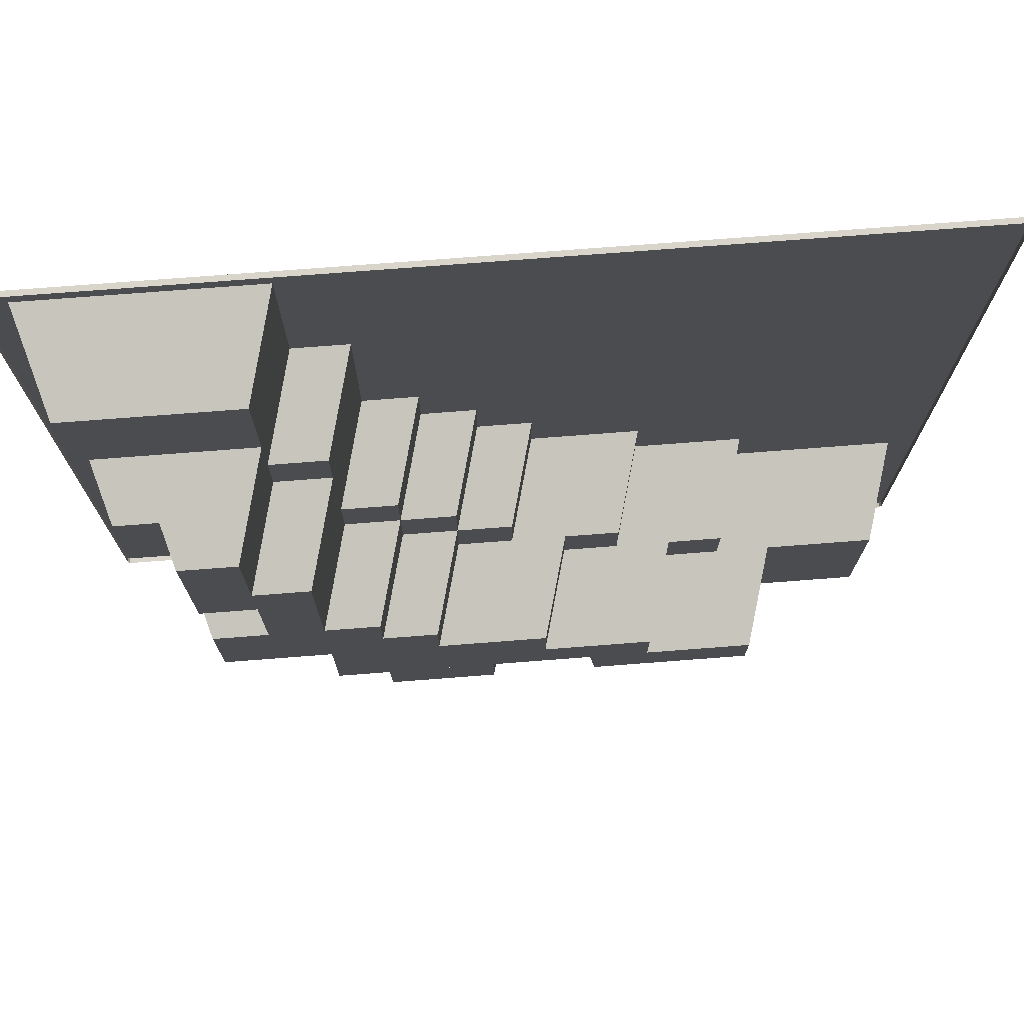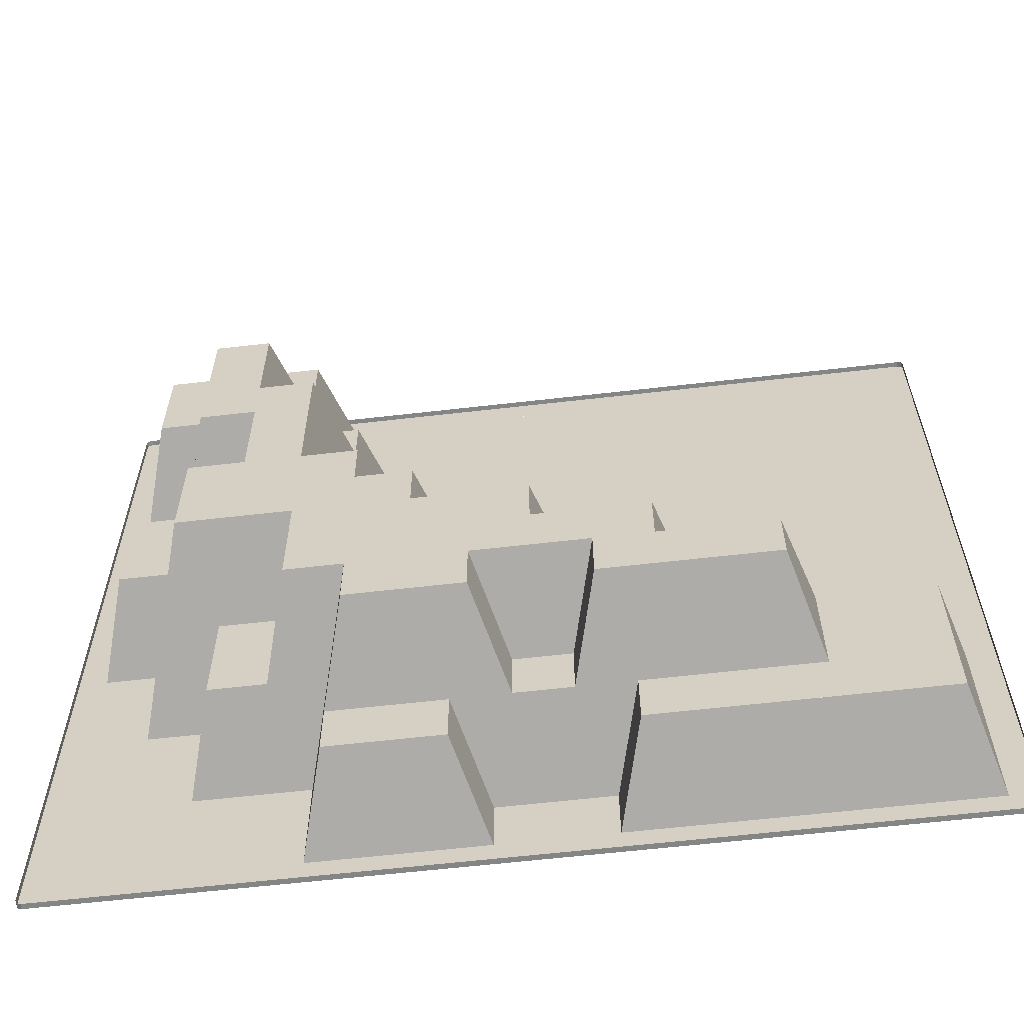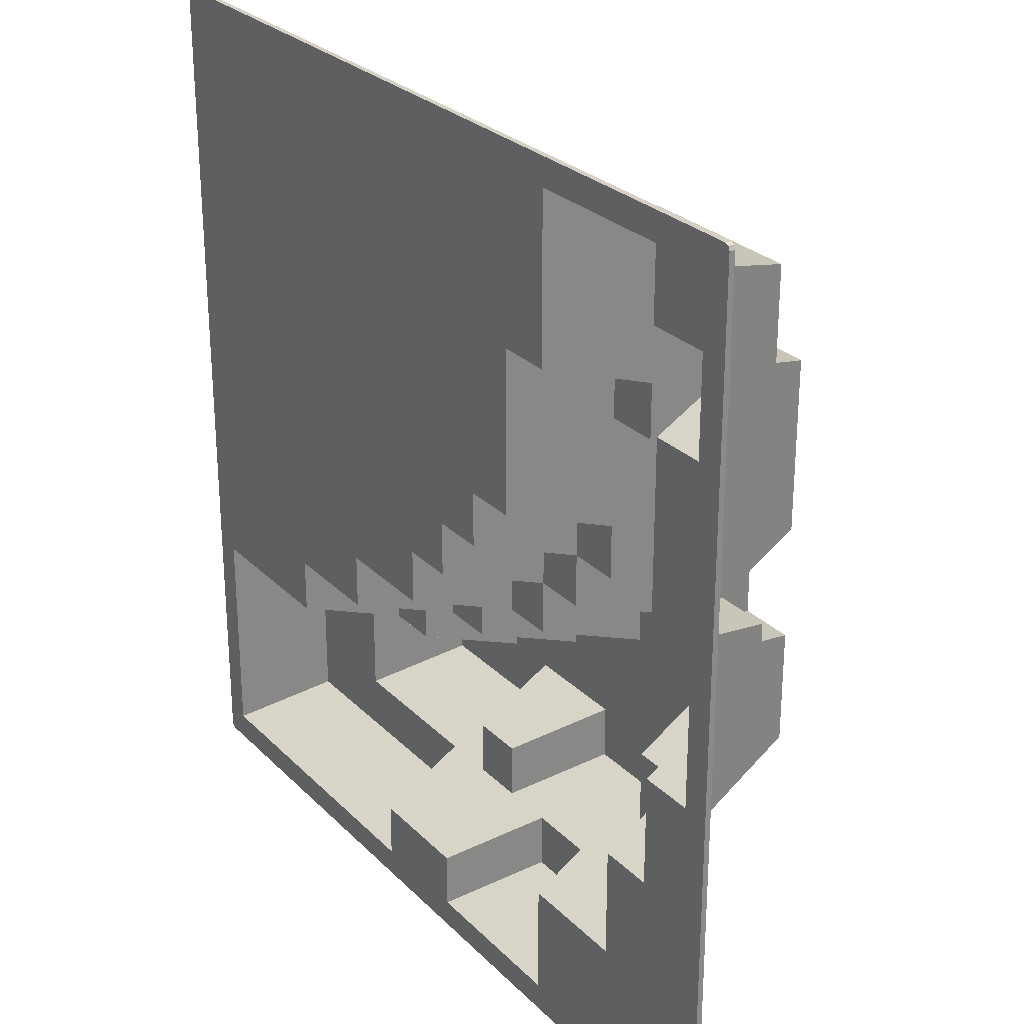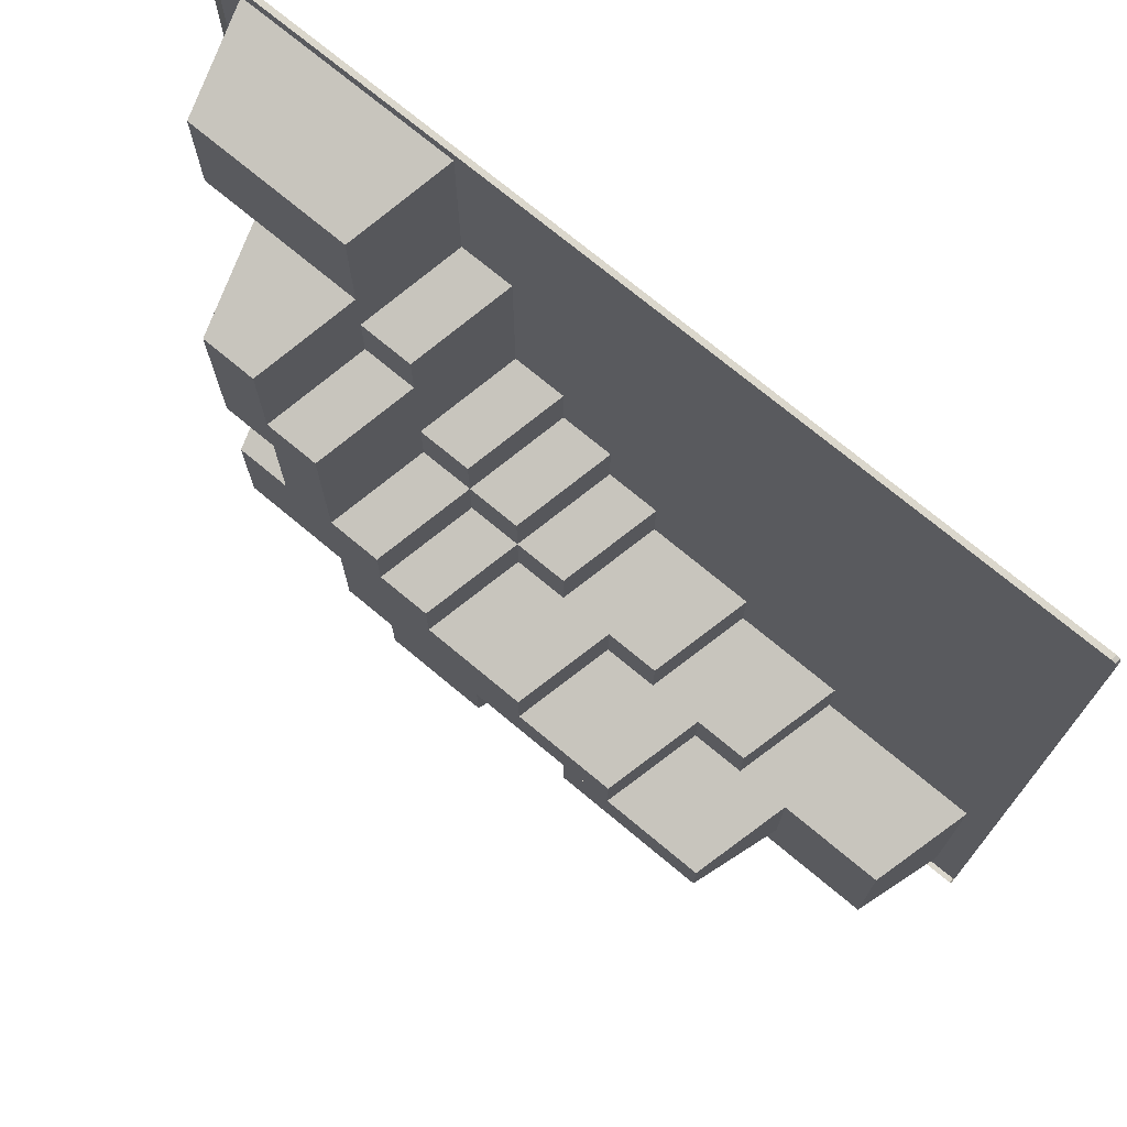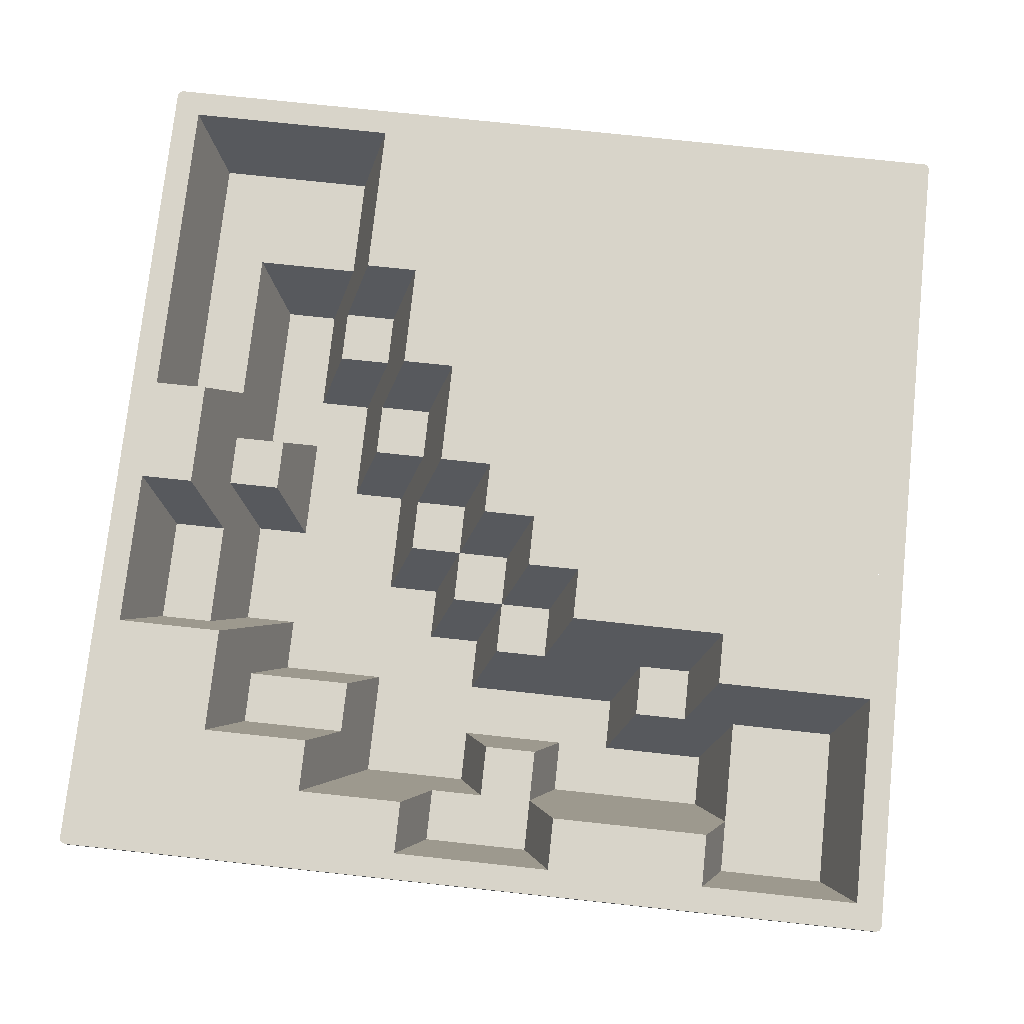
<metadata>
{"format":"obj","ext":"obj","renderer":"f3d","projection":"perspective","resolution":1024,"background":"white","views":[{"elev":74.6,"azim":-4.4,"up":"+Z"},{"elev":-61.6,"azim":6.7,"up":"+Z"},{"elev":27.0,"azim":-124.0,"up":"+Z"},{"elev":73.1,"azim":39.8,"up":"+Z"},{"elev":75.7,"azim":-83.9,"up":"+Y"}]}
</metadata>
<code>
v 15 0.2 -15
v 15.8 0.2 -15.8
v 15.8 0.2 15.8
v 15 0.2 15
v 15 0.2 15
v 15.8 0.2 15.8
v -15.8 0.2 15.8
v -15 0.2 15
v 15 0.2 15
v -7 0.2 15
v 15 0.2 -7
v 15.8 0.2 15.8
v 16 0.2 15.8
v 15.94 0.2 15.94
v 15.8 0.2 15.8
v 15.94 0.2 15.94
v 15.8 0.2 16
v 15.94 0.2 15.94
v 16 0.2 15.8
v 16 0 15.8
v 15.94 0 15.94
v 15.8 0.2 16
v 15.94 0.2 15.94
v 15.94 0 15.94
v 15.8 0 16
v -15.8 0.2 15.8
v -16 0.2 15.8
v -15.94 0.2 15.94
v -15.8 0.2 15.8
v -15.94 0.2 15.94
v -15.8 0.2 16
v -15.94 0.2 15.94
v -16 0.2 15.8
v -16 0 15.8
v -15.94 0 15.94
v -15.8 0.2 16
v -15.94 0.2 15.94
v -15.94 0 15.94
v -15.8 0 16
v -15.8 0.2 -15.8
v -16 0.2 -15.8
v -15.94 0.2 -15.94
v -15.8 0.2 -15.8
v -15.94 0.2 -15.94
v -15.8 0.2 -16
v -15.94 0.2 -15.94
v -16 0.2 -15.8
v -16 0 -15.8
v -15.94 0 -15.94
v -15.8 0.2 -16
v -15.94 0.2 -15.94
v -15.94 0 -15.94
v -15.8 0 -16
v 15.8 0.2 -15.8
v 16 0.2 -15.8
v 15.94 0.2 -15.94
v 15.8 0.2 -15.8
v 15.94 0.2 -15.94
v 15.8 0.2 -16
v 15.94 0.2 -15.94
v 16 0.2 -15.8
v 16 0 -15.8
v 15.94 0 -15.94
v 15.8 0.2 -16
v 15.94 0.2 -15.94
v 15.94 0 -15.94
v 15.8 0 -16
v -4 -3.4 -2
v -4 -3.4 0
v -2 -3.4 0
v -2 -3.4 -2
v -4 -3.4 -2
v -5 -7 -3
v -5 -7 -1
v -4 -3.4 0
v -4 -3.4 -2
v -2 -3.4 -2
v -3 -7 -3
v -5 -7 -3
v -4 -3.4 2
v -4 -3.4 0
v -6 -3.4 0
v -6 -3.4 2
v -4 -3.4 2
v -3 0.2 3
v -3 0.2 1
v -4 -3.4 0
v -4 -3.4 2
v -6 -3.4 2
v -5 0.2 3
v -3 0.2 3
v 0 -3.4 -2
v 0 -3.4 -4
v -2 -3.4 -4
v -2 -3.4 -2
v 0 -3.4 -2
v 1 0.2 -1
v 1 0.2 -3
v 0 -3.4 -4
v 0 -3.4 -2
v -2 -3.4 -2
v -1 0.2 -1
v 1 0.2 -1
v -6 -3.4 8
v -6 -3.4 6
v -8 -3.4 6
v -8 -3.4 8
v -6 -3.4 8
v -8 -3.4 8
v -7 0.2 9
v -5 0.2 9
v 4 -3.4 -4
v 2 -3.4 -4
v 2 -3.4 -6
v 4 -3.4 -6
v 4 -3.4 -4
v 4 -3.4 -6
v 5 0.2 -5
v 5 0.2 -3
v 8 -3.4 -6
v 6 -3.4 -6
v 6 -3.4 -8
v 8 -3.4 -8
v 8 -3.4 -6
v 8 -3.4 -8
v 9 0.2 -7
v 9 0.2 -5
v -2 -3.4 -12
v -6 -3.4 -12
v -6 -3.4 -14
v -2 -3.4 -14
v -2 -3.4 -12
v -2 -3.4 -14
v -1 0.2 -15
v -1 0.2 -13
v -10 -3.4 -6
v -8 -3.4 -6
v -8 -3.4 -10
v -10 -3.4 -10
v -10 -3.4 -6
v -10 -3.4 -10
v -11 0.2 -11
v -11 0.2 -7
v -1 0.2 1
v -1 0.2 -1
v -2 -3.4 -2
v -2 -3.4 0
v -1 0.2 1
v -2 -3.4 0
v -4 -3.4 0
v -3 0.2 1
v -13 0.2 -7
v -13 0.2 -3
v -12 -3.4 -2
v -12 -3.4 -6
v -13 0.2 -7
v -12 -3.4 -6
v -10 -3.4 -6
v -11 0.2 -7
v 2 -3.4 -10
v 0 -3.4 -10
v 0 -3.4 -12
v 2 -3.4 -12
v 2 -3.4 -10
v 2 -3.4 -12
v 3 -7 -11
v 3 -7 -9
v -5 -7 -9
v -5 -7 -11
v -6 -3.4 -12
v -6 -3.4 -10
v -5 -7 -9
v -6 -3.4 -10
v -8 -3.4 -10
v -7 -7 -9
v -7 0.2 -11
v -7 0.2 -15
v -6 -3.4 -14
v -6 -3.4 -10
v -7 0.2 -11
v -6 -3.4 -10
v -10 -3.4 -10
v -11 0.2 -11
v -5 -7 -1
v -4 -3.4 0
v -6 -3.4 0
v -7 -7 -1
v -2 -3.4 -4
v -2 -3.4 -2
v -3 -7 -3
v -3 -7 -5
v -9 -7 5
v -8 -3.4 6
v -6 -3.4 6
v -7 -7 5
v 1 -7 -7
v 2 -3.4 -6
v 2 -3.4 -4
v 1 -7 -5
v 5 -7 -9
v 6 -3.4 -8
v 6 -3.4 -6
v 5 -7 -7
v -1 -7 -11
v 0 -3.4 -12
v 0 -3.4 -10
v -1 -7 -9
v -7 -7 -9
v -8 -3.4 -10
v -8 -3.4 -6
v -7 -7 -5
v 4 -3.4 -14
v 3 0.2 -15
v 3 0.2 -13
v 4 -3.4 -12
v -11 -7 -1
v -12 -3.4 0
v -10 -3.4 0
v -9 -7 -1
v -14 -3.4 2
v -15 0.2 3
v -13 0.2 3
v -12 -3.4 2
v -14 -3.4 -2
v -15 0.2 -3
v -13 0.2 -3
v -12 -3.4 -2
v -15 0.2 9
v -14 -3.4 10
v -12 -3.4 10
v -13 0.2 9
v -11 -7 3
v -12 -3.4 2
v -10 -3.4 2
v -9 -7 3
v -9 -7 5
v -8 -3.4 6
v -8 -3.4 10
v -9 -7 9
v -7 0.2 9
v -8 -3.4 8
v -8 -3.4 14
v -7 0.2 15
v 5 -7 -9
v 6 -3.4 -8
v 10 -3.4 -8
v 9 -7 -9
v 9 0.2 -7
v 8 -3.4 -8
v 14 -3.4 -8
v 15 0.2 -7
v -7 -7 -5
v -8 -3.4 -6
v -12 -3.4 -6
v -11 -7 -5
v -6 -3.4 8
v -6 -3.4 2
v -5 0.2 3
v -5 0.2 9
v 4 -3.4 -4
v 0 -3.4 -4
v 1 0.2 -3
v 5 0.2 -3
v 8 -3.4 -6
v 4 -3.4 -6
v 5 0.2 -5
v 9 0.2 -5
v 2 -3.4 -4
v -2 -3.4 -4
v -3 -7 -5
v 1 -7 -5
v 6 -3.4 -6
v 2 -3.4 -6
v 1 -7 -7
v 5 -7 -7
v -15 0.2 9
v -15 0.2 3
v -13 0.2 3
v -13 0.2 9
v 3 0.2 -15
v -1 0.2 -15
v -1 0.2 -13
v 3 0.2 -13
v -14 -3.4 14
v -14 -3.4 10
v -8 -3.4 10
v -8 -3.4 14
v -12 -3.4 2
v -12 -3.4 -2
v -14 -3.4 -2
v -14 -3.4 2
v -12 -3.4 2
v -12 -3.4 0
v -10 -3.4 0
v -10 -3.4 2
v 10 -3.4 -14
v 4 -3.4 -14
v 4 -3.4 -12
v 10 -3.4 -12
v 14 -3.4 -14
v 10 -3.4 -14
v 10 -3.4 -8
v 14 -3.4 -8
v -9 -7 9
v -9 -7 3
v -11 -7 3
v -11 -7 9
v 3 -7 -11
v 3 -7 -9
v 9 -7 -9
v 9 -7 -11
v -1 -7 -9
v -5 -7 -9
v -5 -7 -11
v -1 -7 -11
v -9 -7 5
v -9 -7 -1
v -7 -7 -1
v -7 -7 5
v 15 0.2 -15
v 14 -3.4 -14
v 14 -3.4 -8
v 15 0.2 -7
v -7 0.2 15
v -8 -3.4 14
v -14 -3.4 14
v -15 0.2 15
v -15 0.2 15
v -14 -3.4 14
v -14 -3.4 10
v -15 0.2 9
v -13 0.2 9
v -12 -3.4 10
v -12 -3.4 2
v -13 0.2 3
v -15 0.2 3
v -14 -3.4 2
v -14 -3.4 -2
v -15 0.2 -3
v -7 0.2 -15
v -6 -3.4 -14
v -2 -3.4 -14
v -1 0.2 -15
v -1 0.2 -13
v -2 -3.4 -12
v 4 -3.4 -12
v 3 0.2 -13
v 3 0.2 -15
v 4 -3.4 -14
v 14 -3.4 -14
v 15 0.2 -15
v 10 -3.4 -12
v 9 -7 -11
v 9 -7 -9
v 10 -3.4 -8
v -6 -3.4 0
v -7 -7 -1
v -7 -7 5
v -6 -3.4 6
v -8 -3.4 10
v -9 -7 9
v -11 -7 9
v -12 -3.4 10
v -12 -3.4 10
v -11 -7 9
v -11 -7 3
v -12 -3.4 2
v -10 -3.4 2
v -9 -7 3
v -9 -7 -1
v -10 -3.4 0
v -12 -3.4 0
v -11 -7 -1
v -11 -7 -5
v -12 -3.4 -6
v -6 -3.4 -12
v -5 -7 -11
v -1 -7 -11
v 0 -3.4 -12
v 0 -3.4 -10
v -1 -7 -9
v 3 -7 -9
v 2 -3.4 -10
v 2 -3.4 -12
v 3 -7 -11
v 9 -7 -11
v 10 -3.4 -12
v 15 0.2 -7
v 9 0.2 -7
v 9 0.2 -5
v -7 0.2 15
v 15 0.2 -7
v 9 0.2 -5
v 1 0.2 -1
v -3 0.2 3
v -7 0.2 15
v 9 0.2 -5
v 9 0.2 -5
v 5 0.2 -5
v 5 0.2 -3
v 5 0.2 -3
v 1 0.2 -3
v 1 0.2 -1
v 1 0.2 -1
v -1 0.2 -1
v -1 0.2 1
v -1 0.2 1
v -3 0.2 1
v -3 0.2 3
v -3 0.2 3
v -5 0.2 3
v -5 0.2 9
v -5 0.2 9
v -7 0.2 9
v -7 0.2 15
v -13 0.2 -7
v -15.8 0.2 -15.8
v -15 0.2 -3
v -13 0.2 -3
v -11 0.2 -11
v -15.8 0.2 -15.8
v -13 0.2 -7
v -11 0.2 -7
v -7 0.2 -15
v -15.8 0.2 -15.8
v -11 0.2 -11
v -7 0.2 -11
v -15 0.2 -3
v -15.8 0.2 -15.8
v -15.8 0.2 15.8
v -15 0.2 15
v 15 0.2 -15
v 15.8 0.2 -15.8
v -15.8 0.2 -15.8
v -7 0.2 -15
v 5 -7 -9
v -7 -7 -9
v -7 -7 -7
v 5 -7 -7
v 1 -7 -7
v -7 -7 -7
v -7 -7 -5
v 1 -7 -5
v -3 -7 -5
v -11 -7 -5
v -11 -7 -3
v -3 -7 -3
v -5 -7 -3
v -11 -7 -3
v -11 -7 -1
v -5 -7 -1
v 15.8 0.2 16
v 15.8 0.2 15.8
v -15.8 0.2 15.8
v -15.8 0.2 16
v 15.8 0.2 16
v -15.8 0.2 16
v -15.8 0 16
v 15.8 0 16
v 15.8 0.2 -16
v 15.8 0.2 -15.8
v -15.8 0.2 -15.8
v -15.8 0.2 -16
v 15.8 0.2 -16
v -15.8 0.2 -16
v -15.8 0 -16
v 15.8 0 -16
v 16 0.2 15.8
v 15.8 0.2 15.8
v 15.8 0.2 -15.8
v 16 0.2 -15.8
v 16 0.2 15.8
v 16 0.2 -15.8
v 16 0 -15.8
v 16 0 15.8
v -16 0.2 15.8
v -15.8 0.2 15.8
v -15.8 0.2 -15.8
v -16 0.2 -15.8
v -16 0.2 15.8
v -16 0.2 -15.8
v -16 0 -15.8
v -16 0 15.8
g mesh6987107
f 1 3 2
f 3 1 4
f 5 7 6
f 7 5 8
f 9 11 10
g mesh6987111
f 12 14 13
f 15 17 16
g mesh6987113
f 18 20 19
f 20 18 21
f 22 24 23
f 24 22 25
g mesh6987119
f 26 27 28
f 29 30 31
g mesh6987121
f 32 33 34
f 34 35 32
f 36 37 38
f 38 39 36
g mesh6987127
f 40 42 41
f 43 45 44
g mesh6987129
f 46 48 47
f 48 46 49
f 50 52 51
f 52 50 53
g mesh6987135
f 54 55 56
f 57 58 59
g mesh6987137
f 60 61 62
f 62 63 60
f 64 65 66
f 66 67 64
g mesh6987141
f 68 69 70
f 70 71 68
f 72 73 74
f 74 75 72
f 76 77 78
f 78 79 76
g mesh6987143
f 80 81 82
f 82 83 80
f 84 85 86
f 86 87 84
f 88 89 90
f 90 91 88
g mesh6987145
f 92 93 94
f 94 95 92
f 96 97 98
f 98 99 96
f 100 101 102
f 102 103 100
g mesh6987147
f 104 105 106
f 106 107 104
f 108 109 110
f 110 111 108
g mesh6987149
f 112 114 113
f 114 112 115
f 116 118 117
f 118 116 119
g mesh6987151
f 120 122 121
f 122 120 123
f 124 126 125
f 126 124 127
g mesh6987153
f 128 130 129
f 130 128 131
f 132 134 133
f 134 132 135
g mesh6987155
f 136 137 138
f 138 139 136
f 140 141 142
f 142 143 140
g mesh6987157
f 144 145 146
f 146 147 144
f 148 149 150
f 150 151 148
g mesh6987159
f 152 153 154
f 154 155 152
f 156 157 158
f 158 159 156
g mesh6987161
f 160 162 161
f 162 160 163
f 164 166 165
f 166 164 167
g mesh6987163
f 168 169 170
f 170 171 168
f 172 173 174
f 174 175 172
g mesh6987165
f 176 178 177
f 178 176 179
f 180 182 181
f 182 180 183
g mesh6987167
f 184 186 185
f 186 184 187
g mesh6987169
f 188 190 189
f 190 188 191
g mesh6987171
f 192 193 194
f 194 195 192
g mesh6987173
f 196 198 197
f 198 196 199
g mesh6987175
f 200 202 201
f 202 200 203
g mesh6987177
f 204 206 205
f 206 204 207
g mesh6987179
f 208 209 210
f 210 211 208
g mesh6987181
f 212 213 214
f 214 215 212
g mesh6987183
f 216 217 218
f 218 219 216
g mesh6987185
f 220 221 222
f 222 223 220
g mesh6987187
f 224 226 225
f 226 224 227
g mesh6987189
f 228 229 230
f 230 231 228
g mesh6987191
f 232 234 233
f 234 232 235
g mesh6987193
f 236 238 237
f 238 236 239
g mesh6987195
f 240 241 242
f 242 243 240
g mesh6987197
f 244 245 246
f 246 247 244
g mesh6987199
f 248 250 249
f 250 248 251
g mesh6987201
f 252 253 254
f 254 255 252
g mesh6987203
f 256 258 257
f 258 256 259
g mesh6987205
f 260 261 262
f 262 263 260
g mesh6987207
f 264 265 266
f 266 267 264
g mesh6987209
f 268 270 269
f 270 268 271
g mesh6987211
f 272 274 273
f 274 272 275
g mesh6987213
f 276 278 277
f 278 276 279
g mesh6987215
f 280 281 282
f 282 283 280
g mesh6987217
f 284 286 285
f 286 284 287
g mesh6987219
f 288 289 290
f 290 291 288
g mesh6987221
f 292 294 293
f 294 292 295
g mesh6987223
f 296 297 298
f 298 299 296
g mesh6987225
f 300 301 302
f 302 303 300
g mesh6987227
f 304 305 306
f 306 307 304
g mesh6987229
f 308 309 310
f 310 311 308
g mesh6987231
f 312 314 313
f 314 312 315
g mesh6987233
f 316 318 317
f 318 316 319
f 320 321 322
f 322 323 320
f 324 325 326
f 326 327 324
f 328 329 330
f 330 331 328
f 332 333 334
f 334 335 332
f 336 337 338
f 338 339 336
f 340 341 342
f 342 343 340
f 344 345 346
f 346 347 344
f 348 349 350
f 350 351 348
f 352 353 354
f 354 355 352
f 356 357 358
f 358 359 356
f 360 361 362
f 362 363 360
f 364 365 366
f 366 367 364
f 368 369 370
f 370 371 368
f 372 373 374
f 374 375 372
f 376 377 378
f 378 379 376
f 380 381 382
f 382 383 380
f 384 385 386
f 386 387 384
f 388 389 390
f 391 392 393
f 394 395 396
f 396 397 394
f 398 399 400
f 401 402 403
f 404 405 406
f 407 408 409
f 410 411 412
f 413 414 415
f 416 417 418
f 418 419 416
f 420 421 422
f 422 423 420
f 424 425 426
f 426 427 424
f 428 429 430
f 430 431 428
f 432 433 434
f 434 435 432
f 436 437 438
f 438 439 436
f 440 441 442
f 442 443 440
f 444 445 446
f 446 447 444
f 448 449 450
f 450 451 448
g mesh6987236
f 452 453 454
f 454 455 452
f 456 457 458
f 458 459 456
g mesh6987238
f 460 462 461
f 462 460 463
f 464 466 465
f 466 464 467
g mesh6987240
f 468 470 469
f 470 468 471
f 472 474 473
f 474 472 475
g mesh6987242
f 476 477 478
f 478 479 476
f 480 481 482
f 482 483 480

</code>
